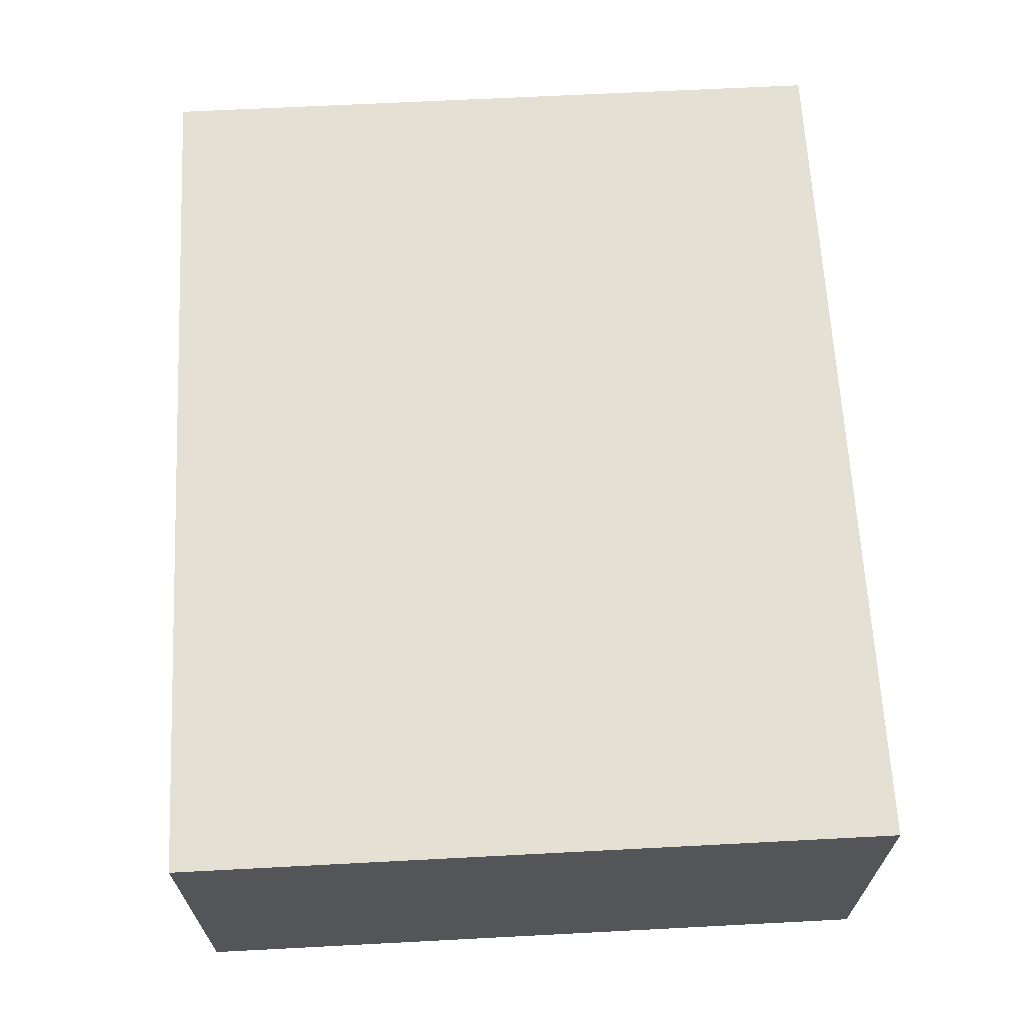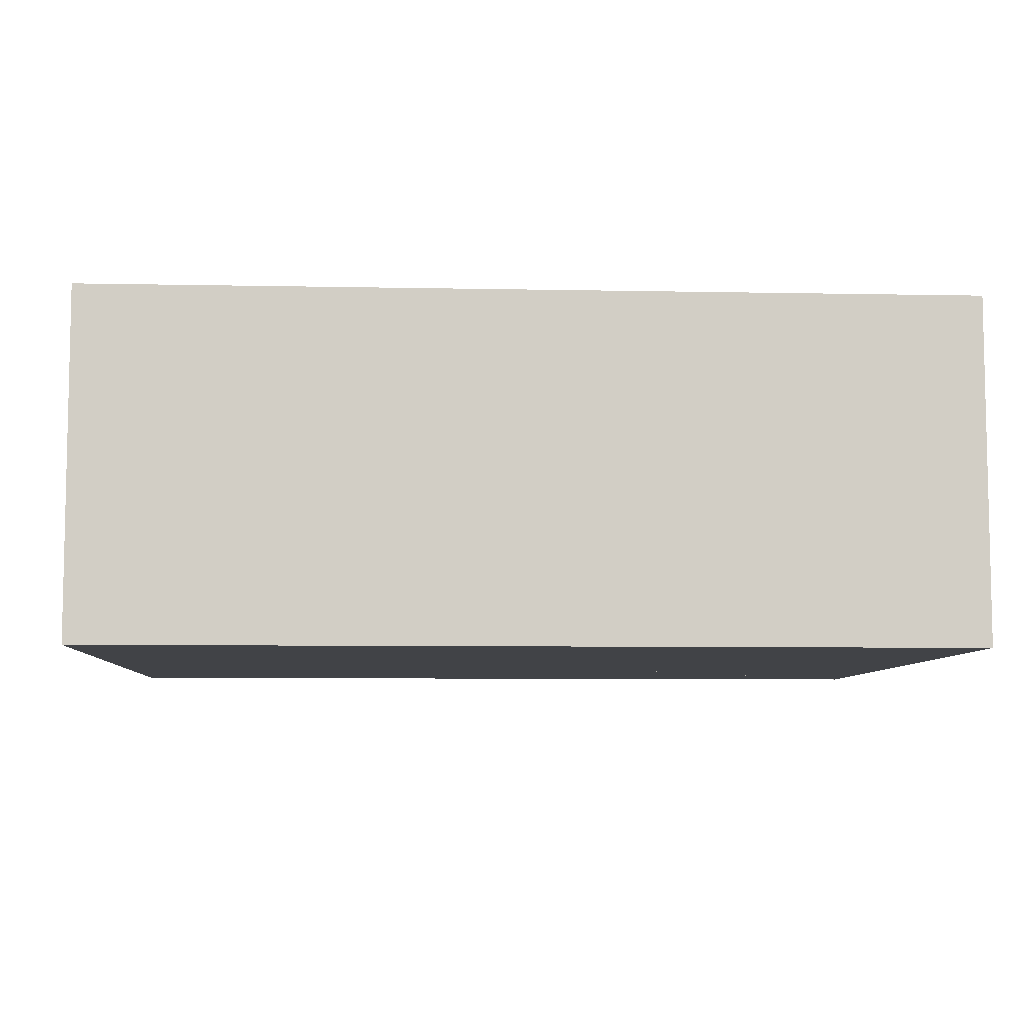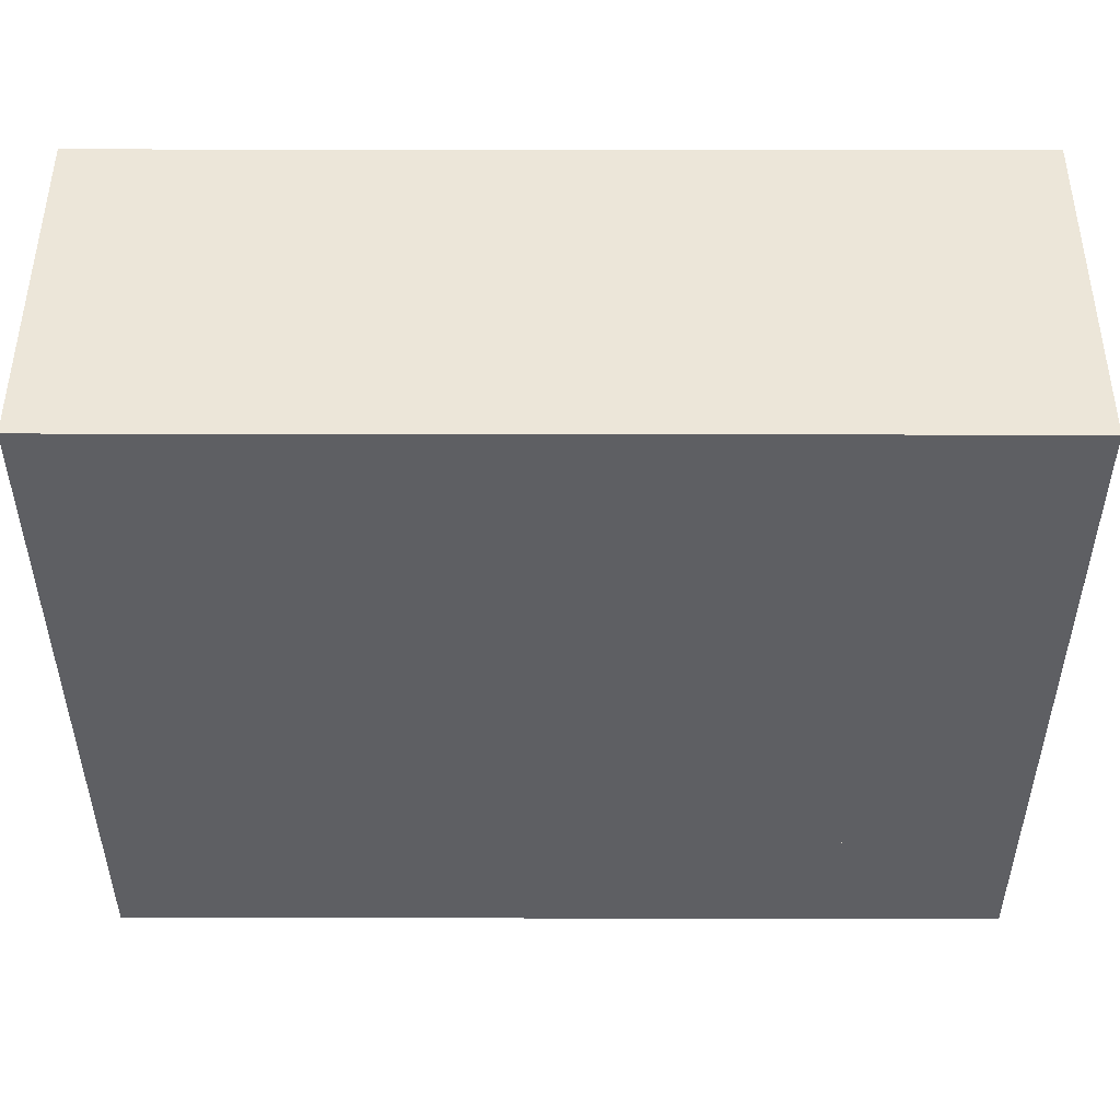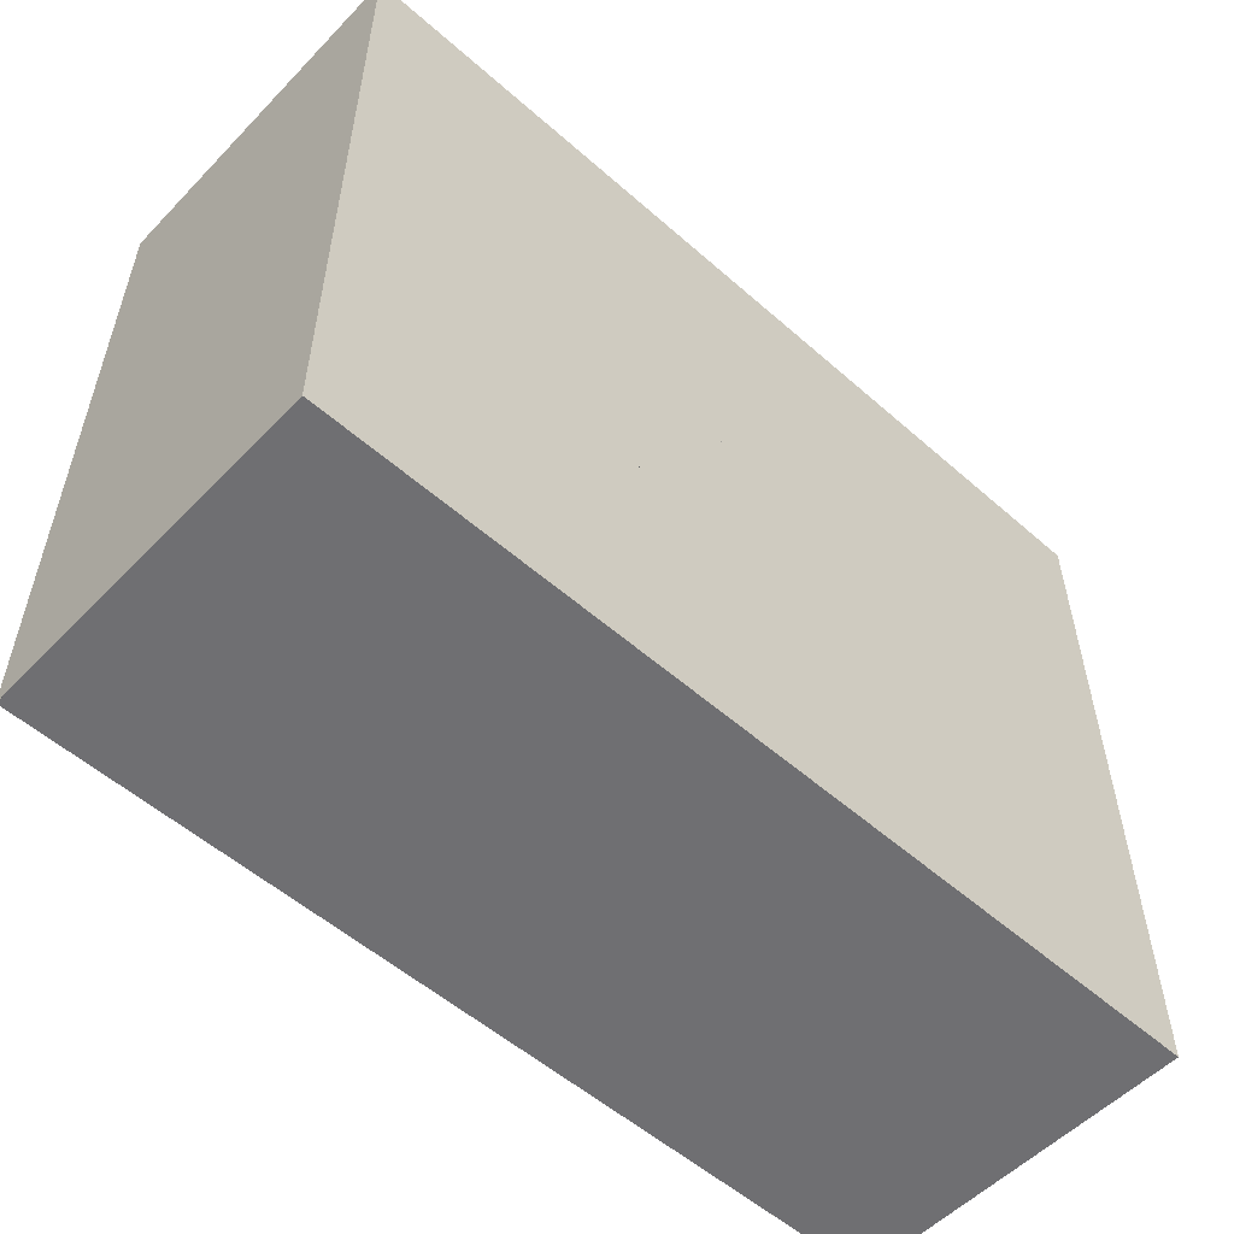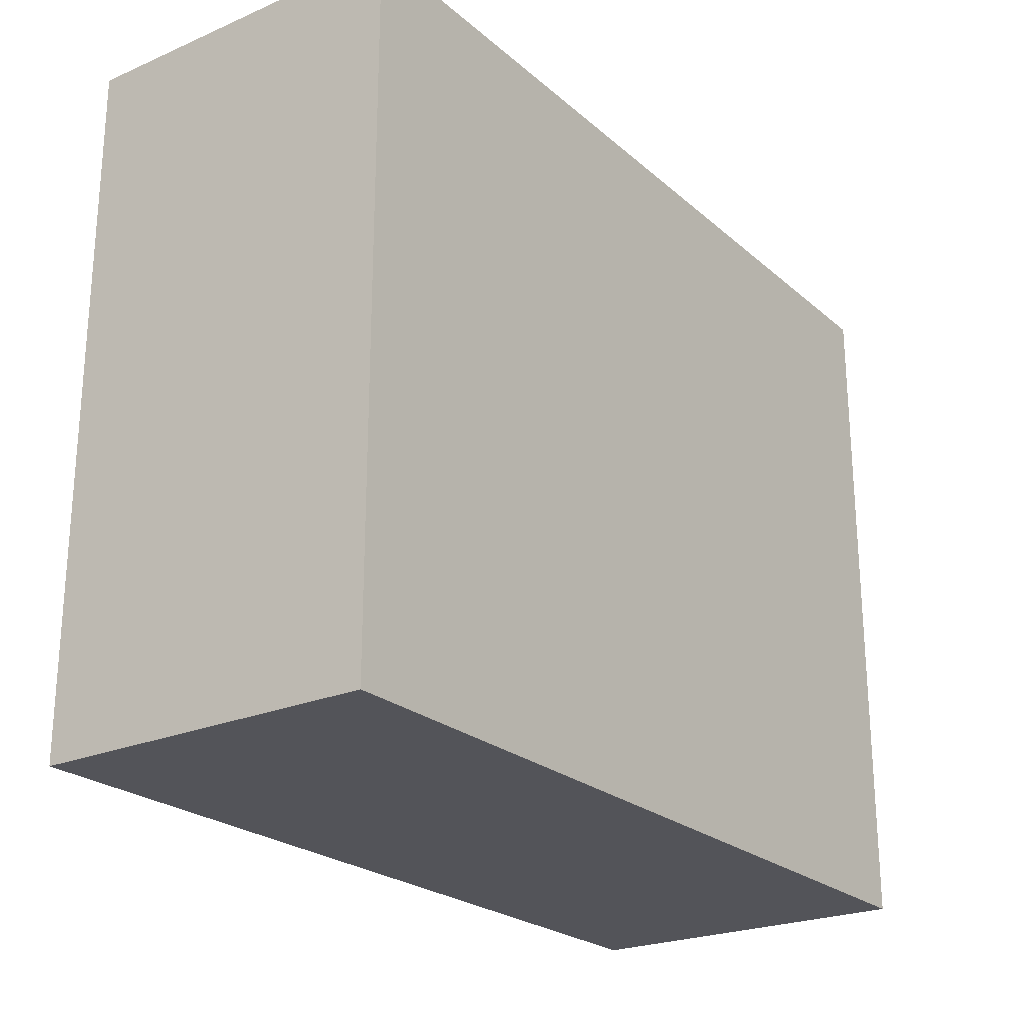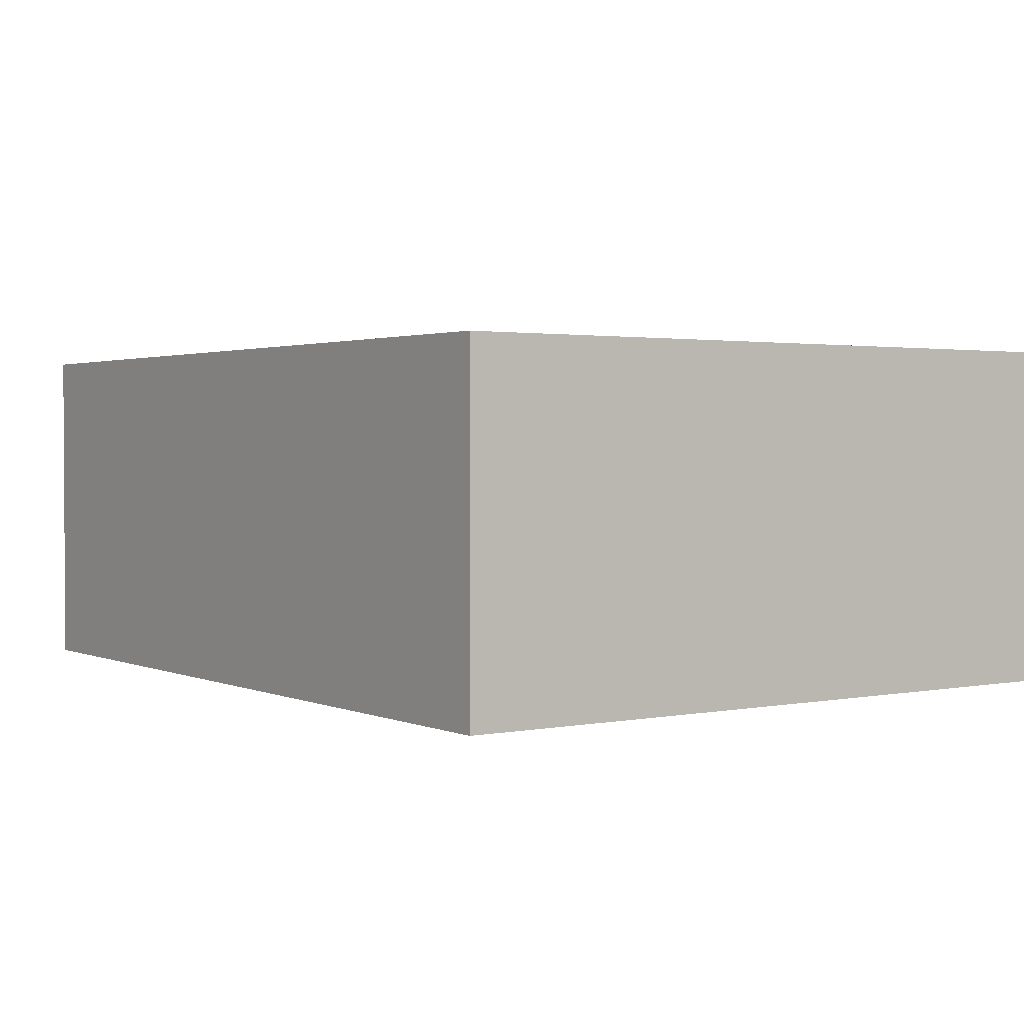
<metadata>
{"format":"obj","ext":"obj","renderer":"f3d","projection":"perspective","resolution":1024,"background":"white","views":[{"elev":65.3,"azim":87.0,"up":"+Z"},{"elev":-7.2,"azim":176.7,"up":"+Z"},{"elev":49.3,"azim":-179.9,"up":"+Y"},{"elev":-54.7,"azim":-42.9,"up":"+Y"},{"elev":-23.7,"azim":-54.3,"up":"+Y"},{"elev":1.9,"azim":55.1,"up":"+Z"}]}
</metadata>
<code>
v 7.308 -1.711 0
v -5.581 8.563 0
v -18.47 18.84 0
v 7.308 -1.711 0
v -5.581 -11.98 0
v -18.47 -22.26 0
f 5 2 1
f 6 3 2 5
v 7.308 -1.711 0
v 7.308 -1.711 20.15
v -18.47 -22.26 0
v -18.47 -22.26 20.15
f 10 8 7 9
v -18.47 18.84 0
v -18.47 18.84 20.15
v 7.308 -1.711 0
v 7.308 -1.711 20.15
f 14 12 11 13
v -18.47 18.84 0
v -18.47 18.84 20.15
v -18.47 -22.26 0
v -18.47 -22.26 20.15
f 18 16 15 17
v 7.308 -1.711 20.15
v -5.581 -11.98 20.15
v -18.47 -22.26 20.15
v 7.308 -1.711 20.15
v -5.581 8.563 20.15
v -18.47 18.84 20.15
f 23 20 19
f 24 21 20 23
v 33.09 18.84 0
v 33.09 18.84 20.15
v -18.47 18.84 0
v -18.47 18.84 20.15
f 28 26 25 27
v 33.09 -22.26 0
v 33.09 -22.26 20.15
v 33.09 18.84 0
v 33.09 18.84 20.15
f 32 30 29 31
v -18.47 -22.26 0
v -18.47 -22.26 20.15
v 33.09 -22.26 0
v 33.09 -22.26 20.15
f 36 34 33 35
v 33.09 -22.26 20.15
v -18.47 -22.26 20.15
v 33.09 18.84 20.15
v -18.47 18.84 20.15
f 40 38 37 39
v -18.47 -22.26 0
v -18.47 18.84 0
v 33.09 -22.26 0
v 33.09 18.84 0
f 44 42 41 43

</code>
